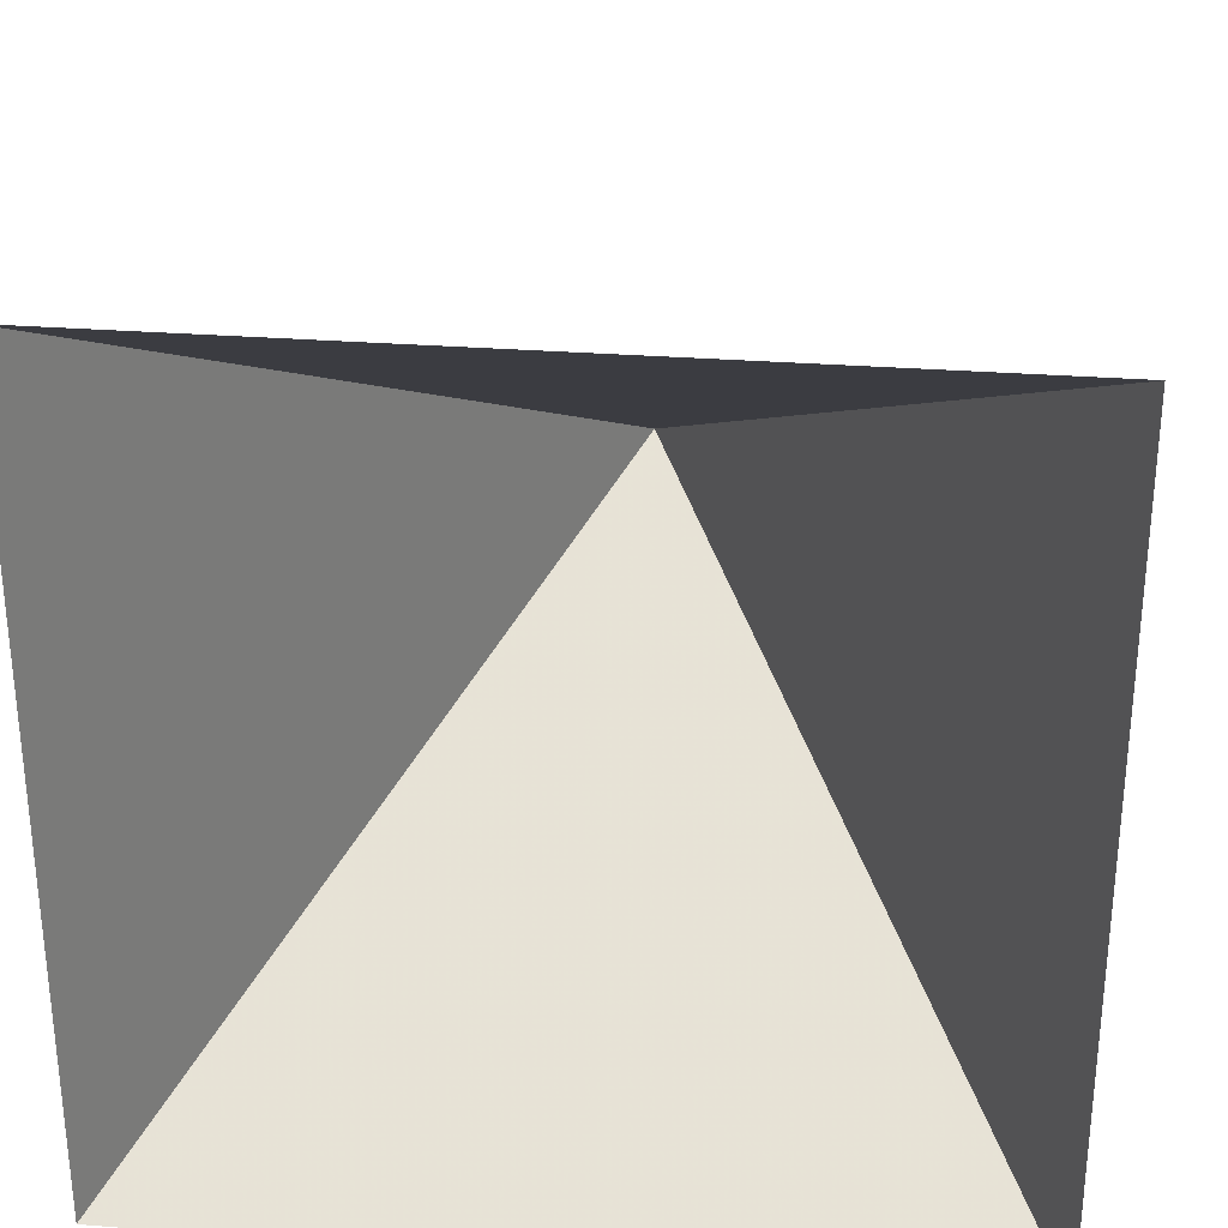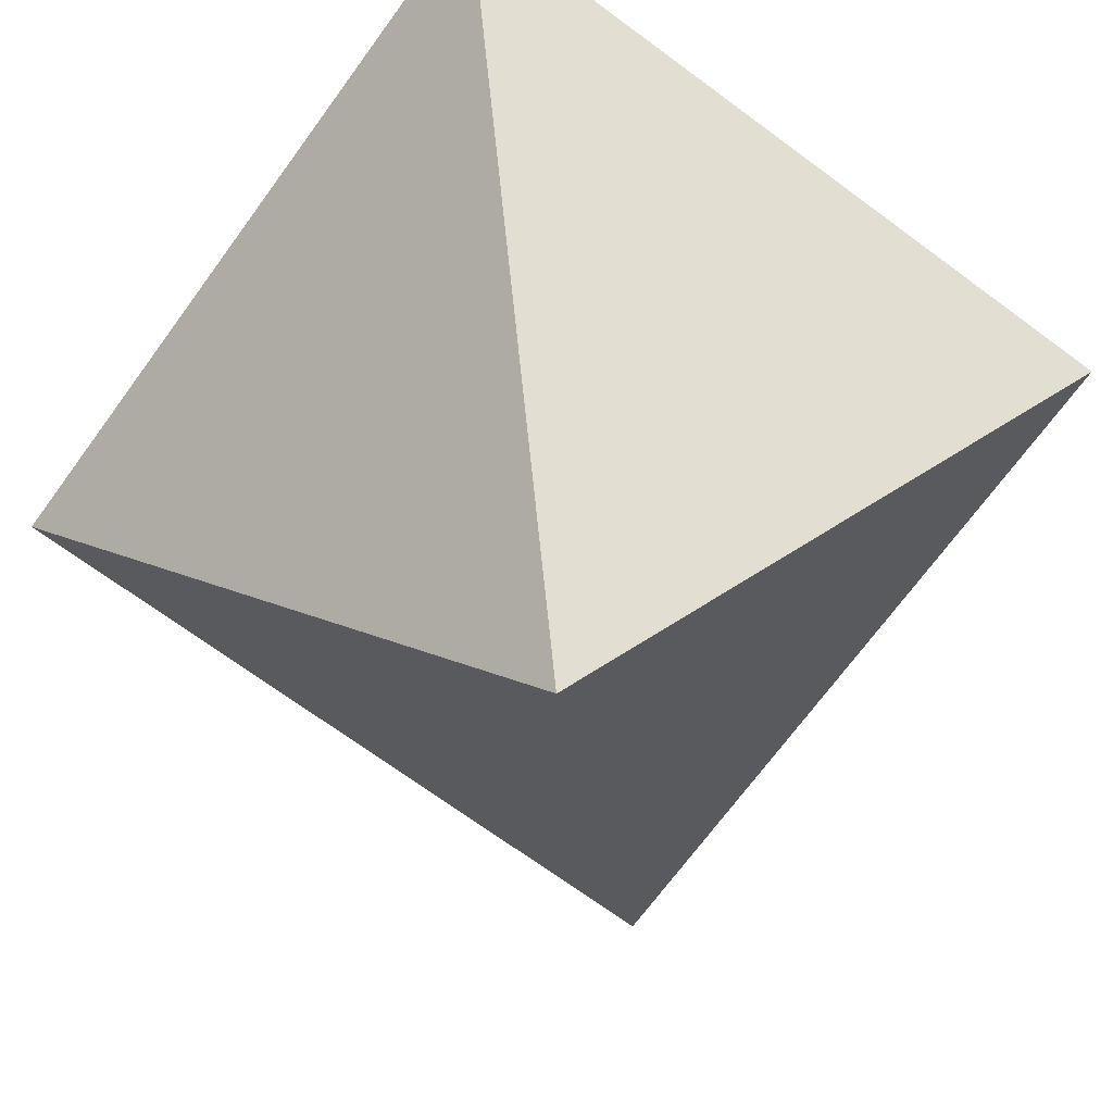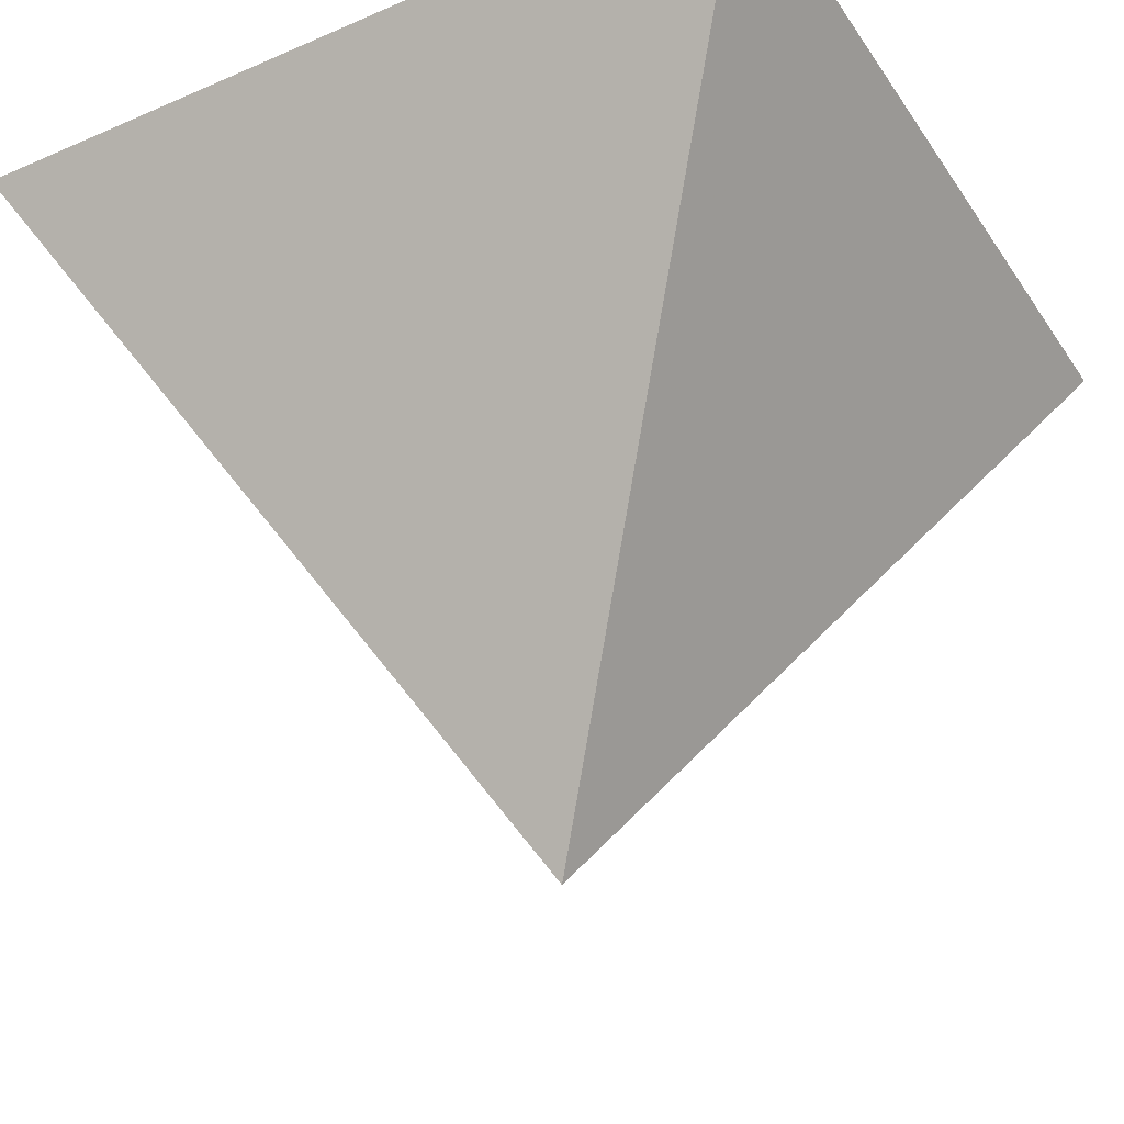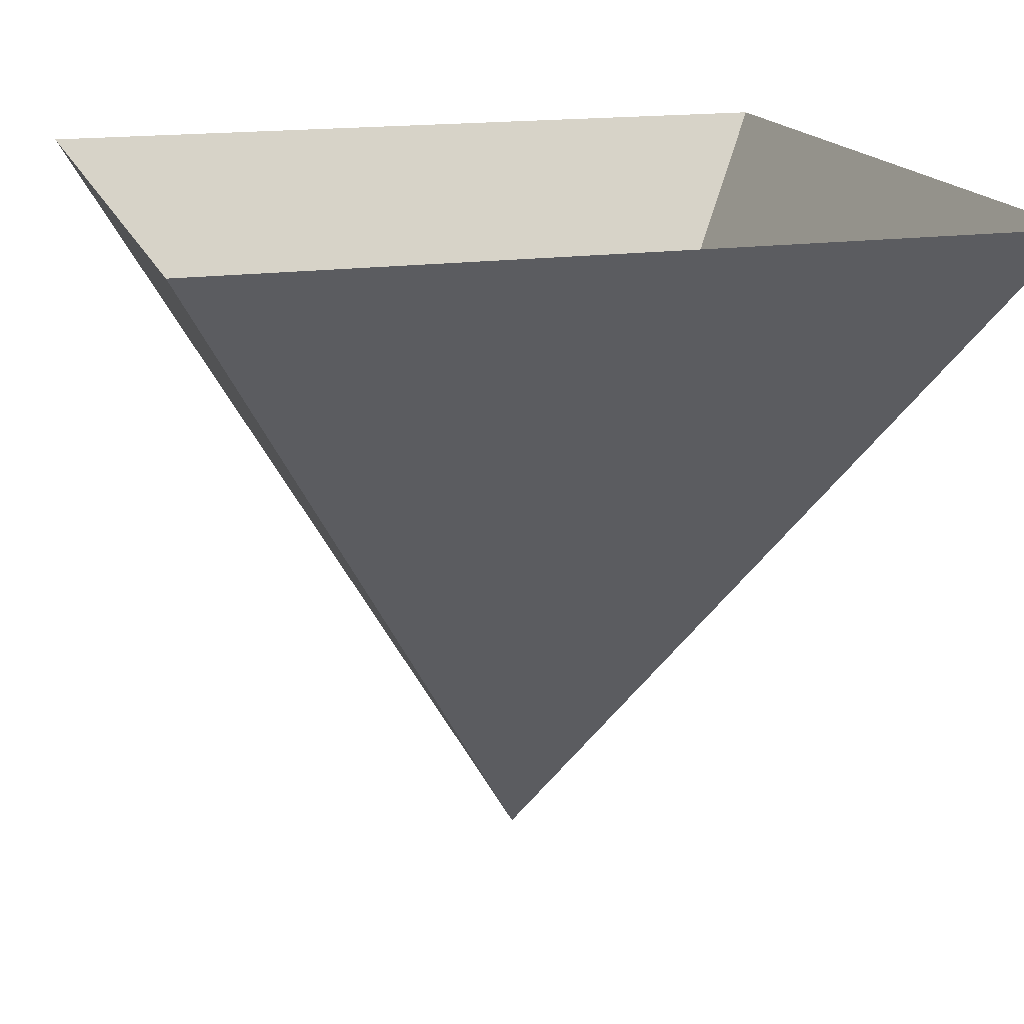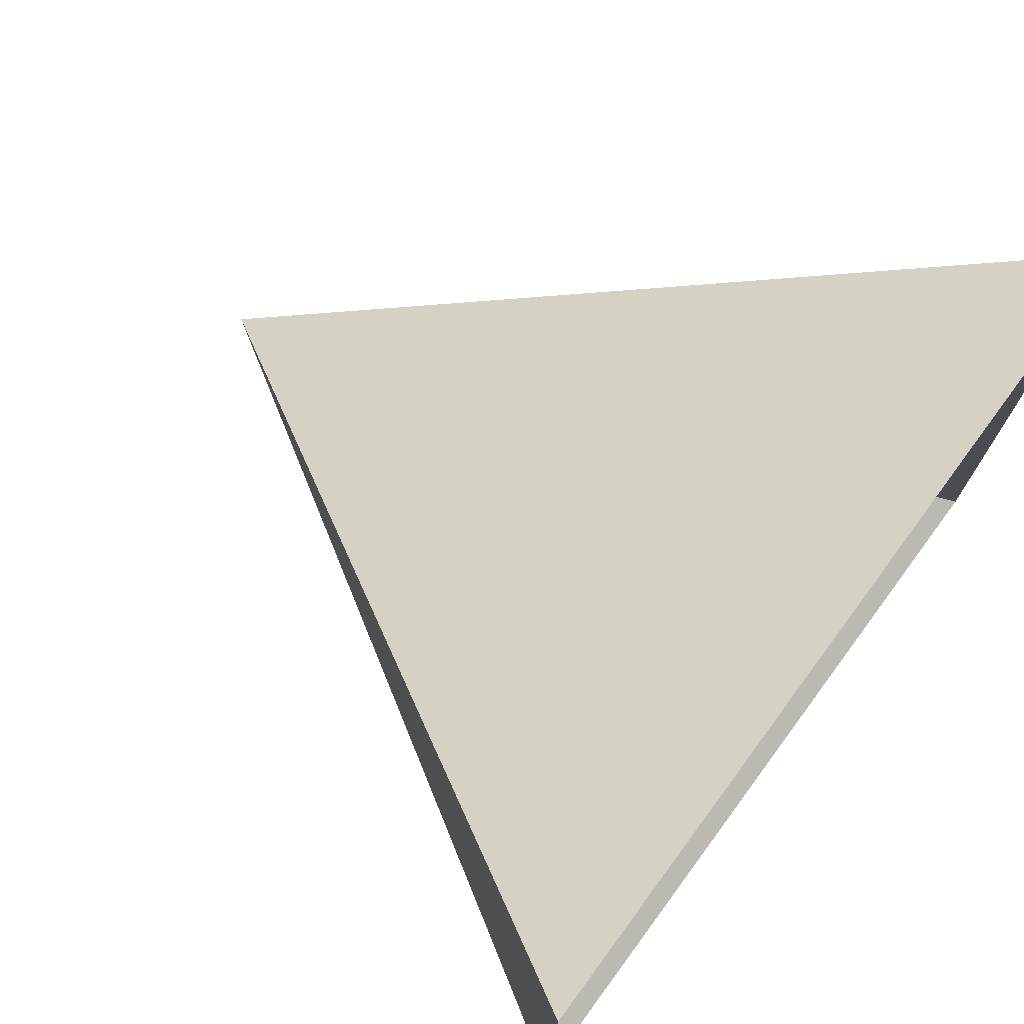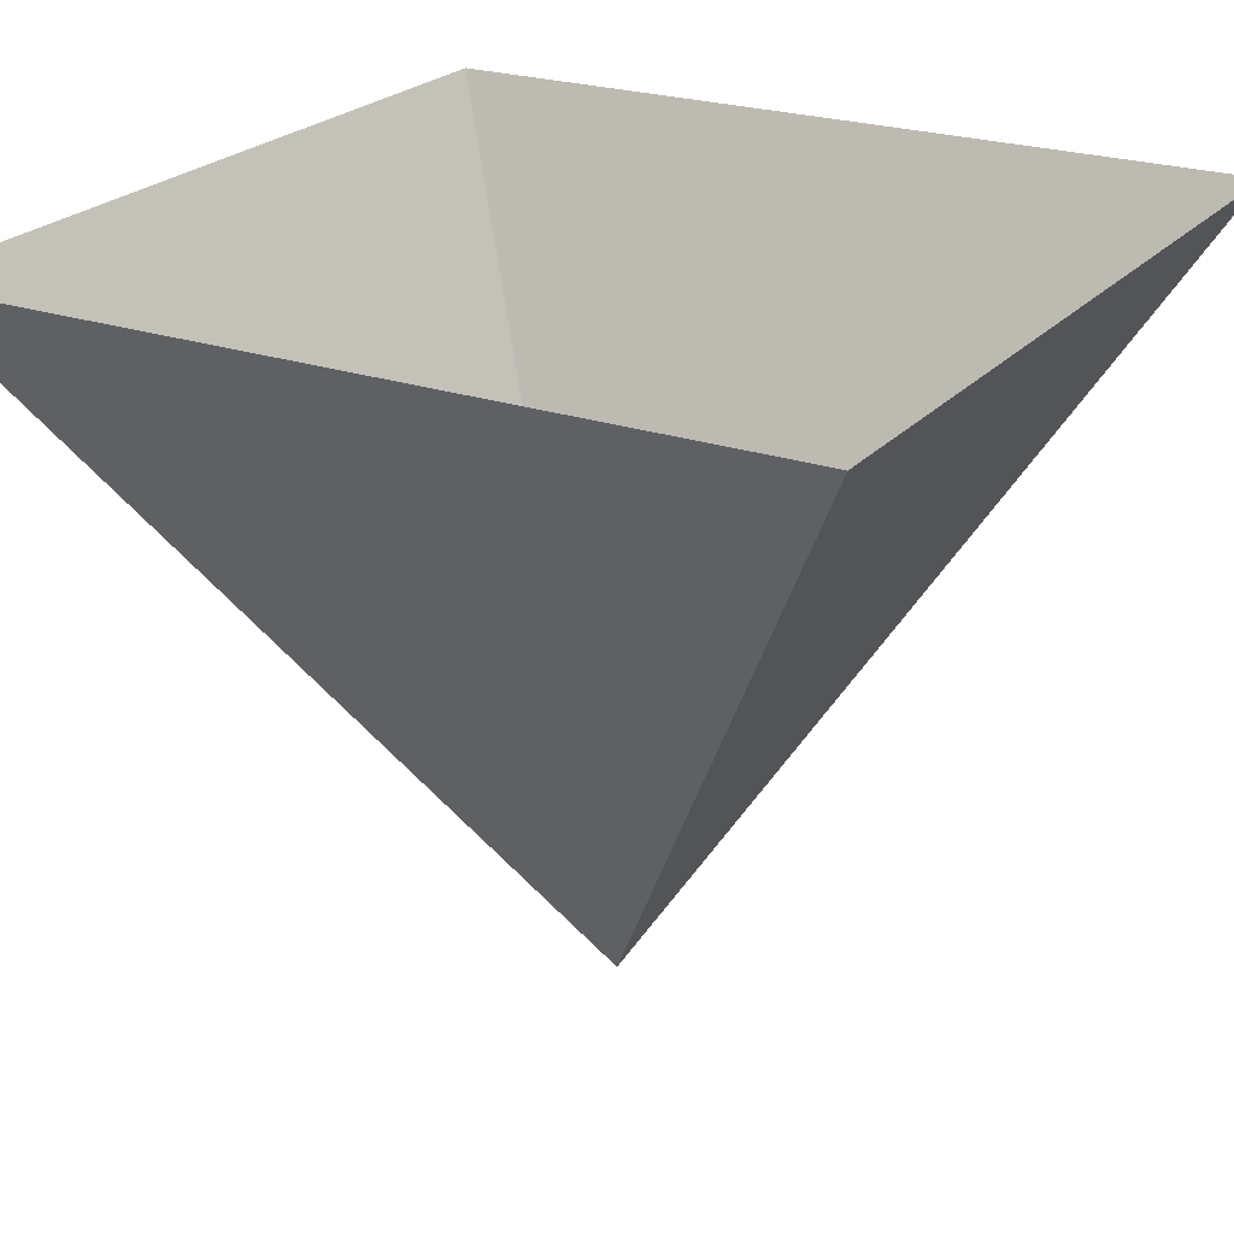
<metadata>
{"format":"obj","ext":"obj","renderer":"f3d","projection":"perspective","resolution":1024,"background":"white","views":[{"elev":30.3,"azim":6.3,"up":"+Y"},{"elev":-70.7,"azim":53.7,"up":"+Z"},{"elev":-35.6,"azim":29.6,"up":"+Z"},{"elev":16.6,"azim":-16.1,"up":"+Z"},{"elev":74.9,"azim":-53.6,"up":"+Y"},{"elev":23.6,"azim":30.0,"up":"+Z"}]}
</metadata>
<code>
g cube
v -2 0 0
v 2 0 0
v 2 4 0
v -2 4 0
v 0 2 -3.4
f 1 5 4
f 3 5 4
f 3 5 2
f 1 5 2

</code>
